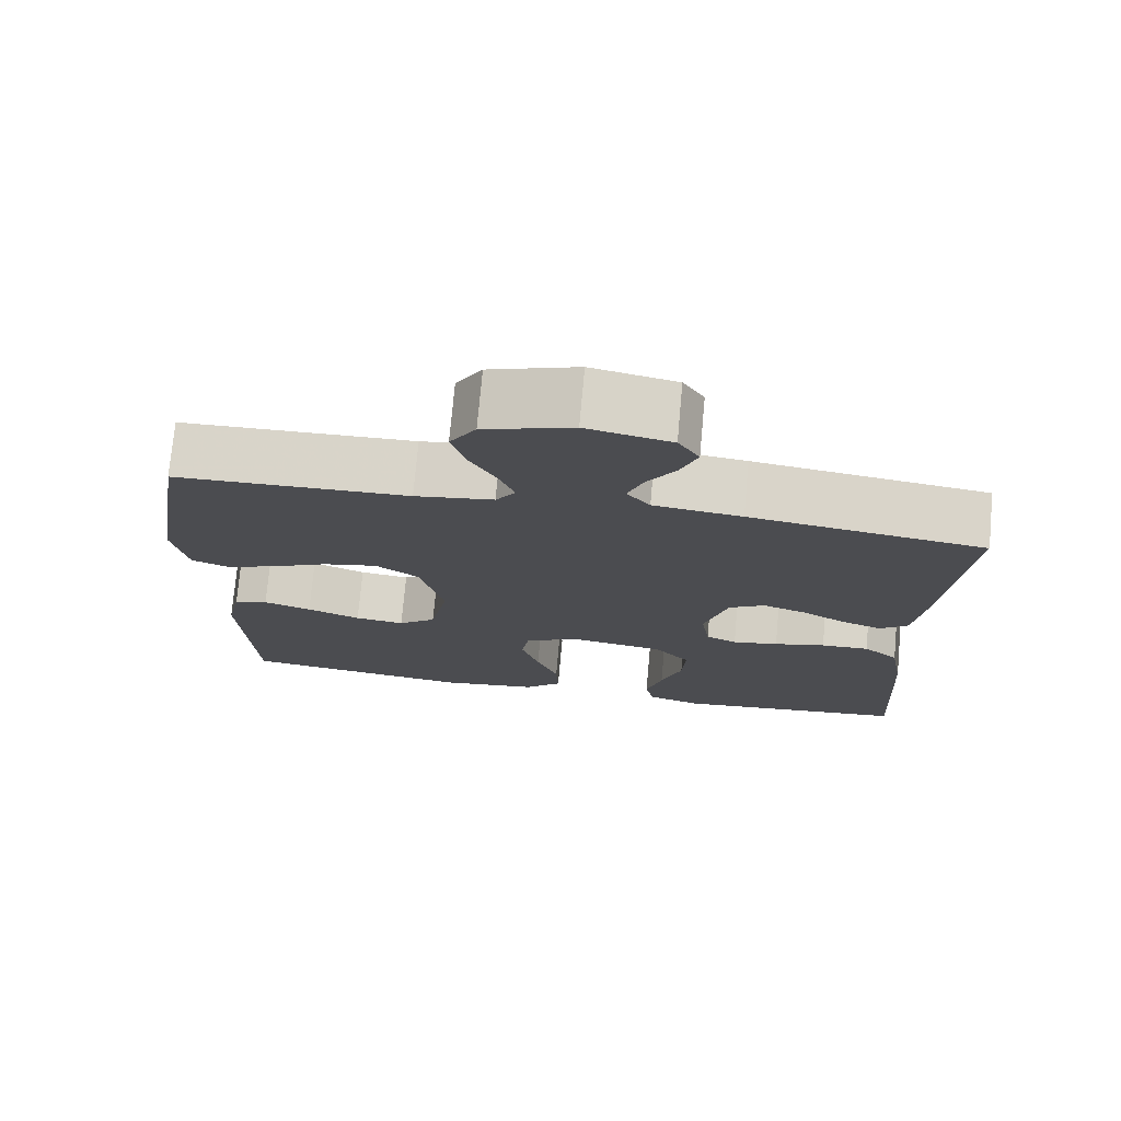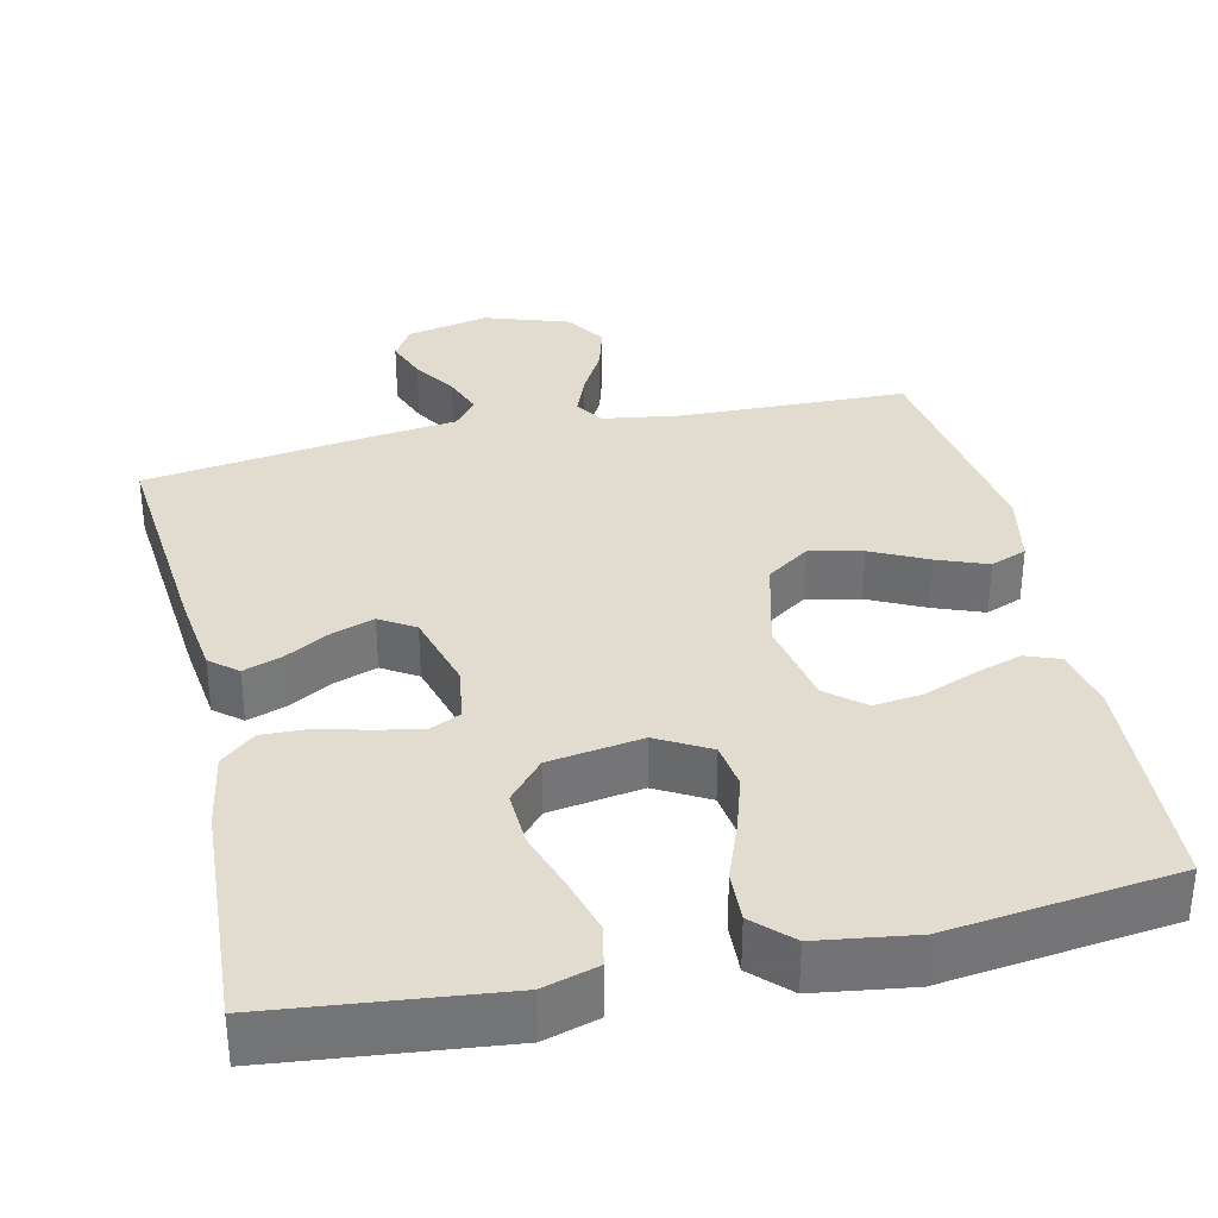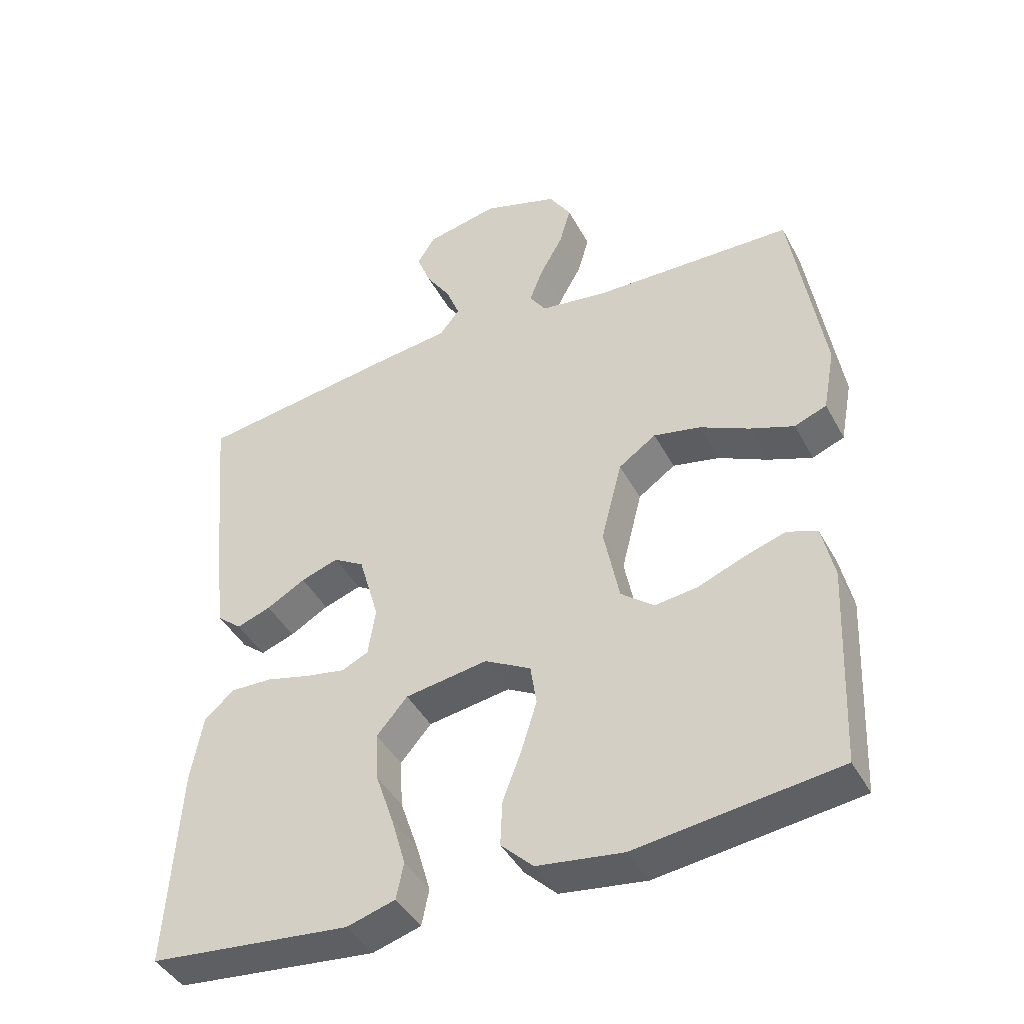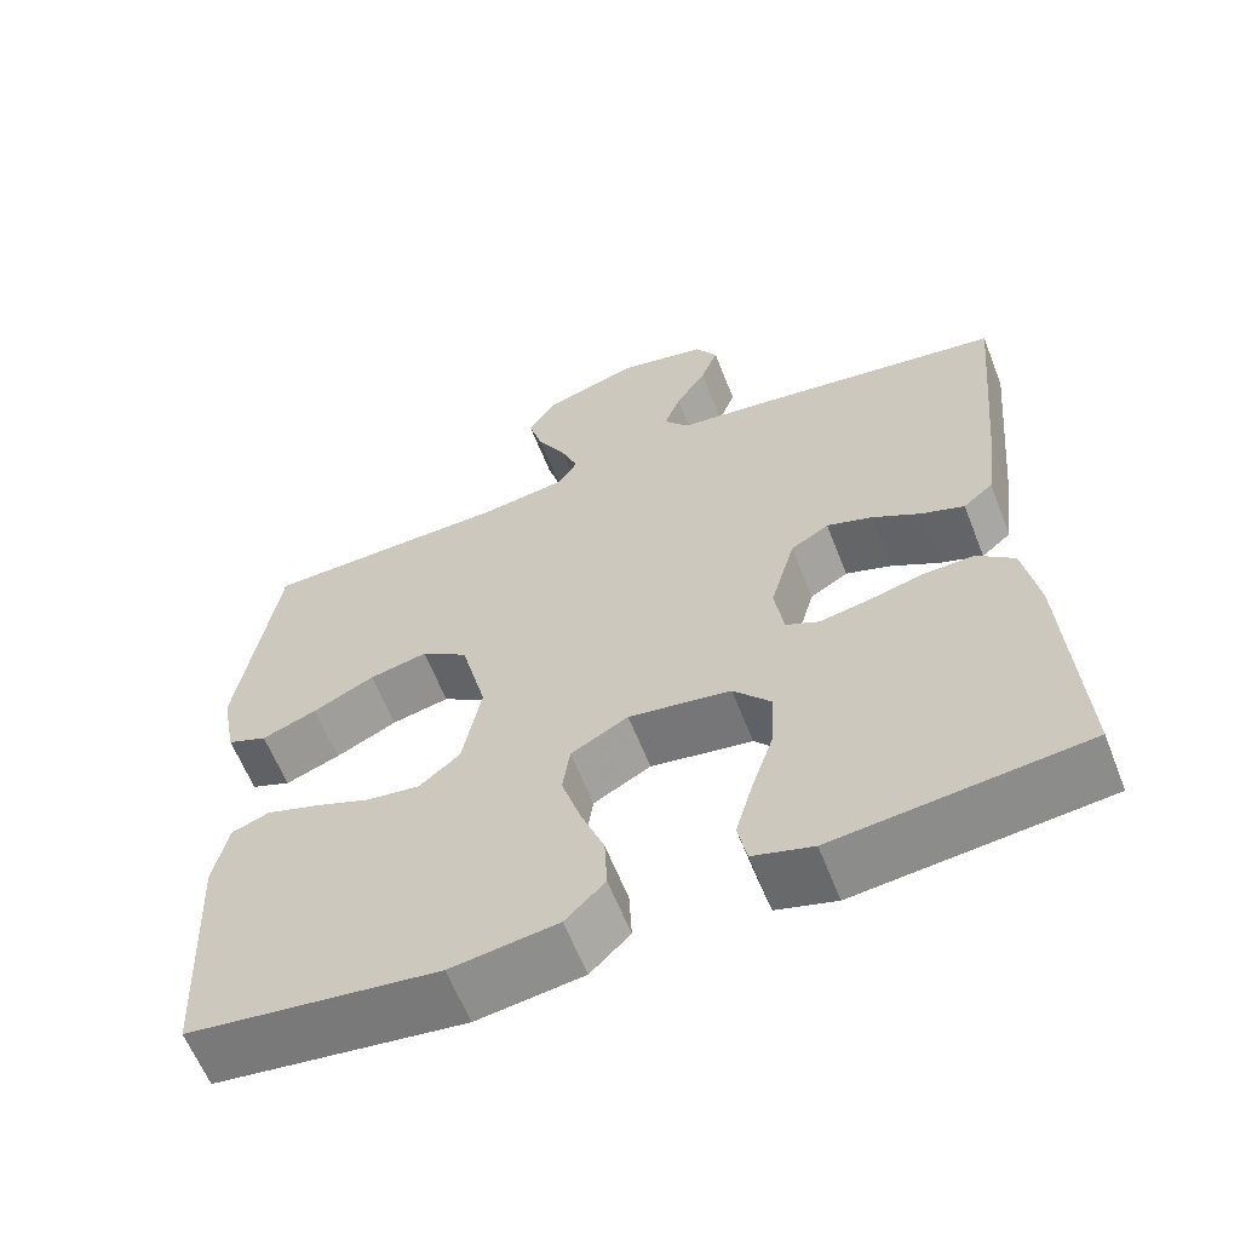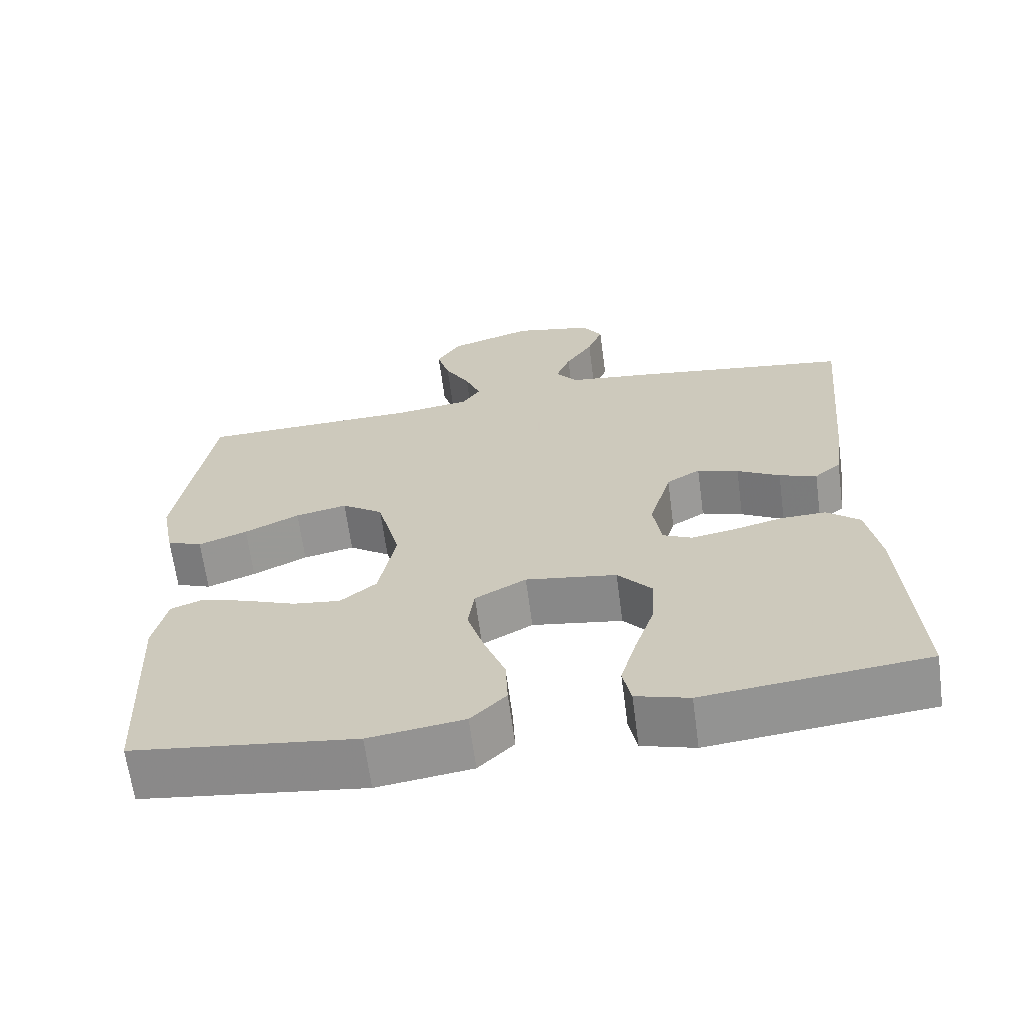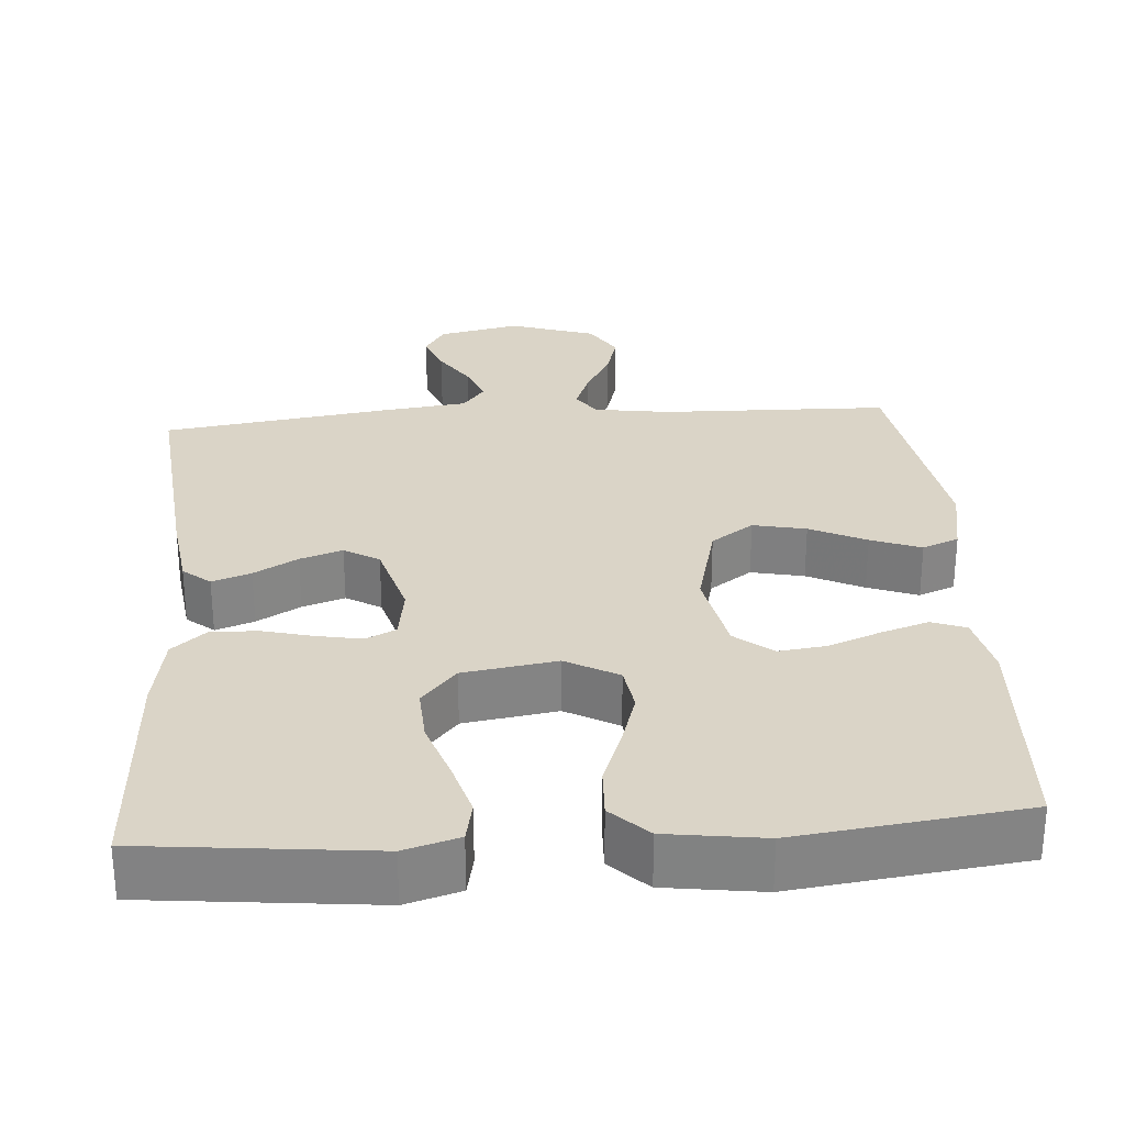
<metadata>
{"format":"obj","ext":"obj","renderer":"f3d","projection":"perspective","resolution":1024,"background":"white","views":[{"elev":74.7,"azim":5.2,"up":"+Z"},{"elev":34.4,"azim":167.4,"up":"+Y"},{"elev":-43.1,"azim":-153.4,"up":"+Z"},{"elev":-61.4,"azim":21.4,"up":"+Z"},{"elev":-65.4,"azim":7.6,"up":"+Z"},{"elev":28.9,"azim":175.8,"up":"+Y"}]}
</metadata>
<code>
v 0.5 0.07 -0.5
v 0.2 0.07 -0.532
v 0.128 0.07 -0.511
v 0.117 0.07 -0.457
v 0.138 0.07 -0.384
v 0.165 0.07 -0.304
v 0.169 0.07 -0.231
v 0.123 0.07 -0.178
v 0 0.07 -0.159
v -0.069 0.07 -0.197
v -0.078 0.07 -0.258
v -0.055 0.07 -0.332
v -0.027 0.07 -0.406
v -0.024 0.07 -0.473
v -0.072 0.07 -0.52
v -0.2 0.07 -0.538
v -0.5 0.07 -0.5
v -0.514 0.07 -0.2
v -0.496 0.07 -0.118
v -0.451 0.07 -0.101
v -0.389 0.07 -0.121
v -0.32 0.07 -0.148
v -0.256 0.07 -0.156
v -0.207 0.07 -0.116
v -0.184 0.07 0
v -0.215 0.07 0.123
v -0.271 0.07 0.162
v -0.341 0.07 0.147
v -0.415 0.07 0.111
v -0.481 0.07 0.086
v -0.529 0.07 0.105
v -0.547 0.07 0.2
v -0.5 0.07 0.5
v -0.2 0.07 0.508
v -0.099 0.07 0.523
v -0.074 0.07 0.56
v -0.095 0.07 0.614
v -0.129 0.07 0.675
v -0.146 0.07 0.735
v -0.113 0.07 0.788
v 0 0.07 0.825
v 0.108 0.07 0.802
v 0.135 0.07 0.759
v 0.114 0.07 0.704
v 0.077 0.07 0.647
v 0.057 0.07 0.595
v 0.087 0.07 0.557
v 0.2 0.07 0.543
v 0.5 0.07 0.5
v 0.472 0.07 0.2
v 0.458 0.07 0.093
v 0.422 0.07 0.063
v 0.371 0.07 0.081
v 0.313 0.07 0.114
v 0.257 0.07 0.133
v 0.211 0.07 0.105
v 0.181 0.07 0
v 0.192 0.07 -0.072
v 0.232 0.07 -0.091
v 0.291 0.07 -0.08
v 0.357 0.07 -0.063
v 0.419 0.07 -0.061
v 0.464 0.07 -0.099
v 0.482 0.07 -0.2
v 0.5 0 -0.5
v 0.2 0 -0.532
v 0.128 0 -0.511
v 0.117 0 -0.457
v 0.138 0 -0.384
v 0.165 0 -0.304
v 0.169 0 -0.231
v 0.123 0 -0.178
v 0 0 -0.159
v -0.069 0 -0.197
v -0.078 0 -0.258
v -0.055 0 -0.332
v -0.027 0 -0.406
v -0.024 0 -0.473
v -0.072 0 -0.52
v -0.2 0 -0.538
v -0.5 0 -0.5
v -0.514 0 -0.2
v -0.496 0 -0.118
v -0.451 0 -0.101
v -0.389 0 -0.121
v -0.32 0 -0.148
v -0.256 0 -0.156
v -0.207 0 -0.116
v -0.184 0 0
v -0.215 0 0.123
v -0.271 0 0.162
v -0.341 0 0.147
v -0.415 0 0.111
v -0.481 0 0.086
v -0.529 0 0.105
v -0.547 0 0.2
v -0.5 0 0.5
v -0.2 0 0.508
v -0.099 0 0.523
v -0.074 0 0.56
v -0.095 0 0.614
v -0.129 0 0.675
v -0.146 0 0.735
v -0.113 0 0.788
v 0 0 0.825
v 0.108 0 0.802
v 0.135 0 0.759
v 0.114 0 0.704
v 0.077 0 0.647
v 0.057 0 0.595
v 0.087 0 0.557
v 0.2 0 0.543
v 0.5 0 0.5
v 0.472 0 0.2
v 0.458 0 0.093
v 0.422 0 0.063
v 0.371 0 0.081
v 0.313 0 0.114
v 0.257 0 0.133
v 0.211 0 0.105
v 0.181 0 0
v 0.192 0 -0.072
v 0.232 0 -0.091
v 0.291 0 -0.08
v 0.357 0 -0.063
v 0.419 0 -0.061
v 0.464 0 -0.099
v 0.482 0 -0.2
f 60 61 62 63
f 59 60 63 64
f 51 52 53 54
f 51 54 55
f 50 51 55
f 47 48 49 50
f 47 50 55
f 46 47 55 56
f 42 43 44 45
f 42 45 46
f 41 42 46
f 40 41 46
f 37 38 39 40
f 36 37 40 46
f 35 36 46 56
f 31 32 33 34
f 28 29 30 31
f 28 31 34 35
f 19 20 21 22
f 17 18 19 22
f 17 22 23
f 16 17 23 24
f 12 13 14 15
f 11 12 15 16
f 10 11 16 24
f 3 4 5 6
f 1 2 3 6
f 59 64 1 6
f 58 59 6 7
f 57 58 7 8
f 56 57 8 9
f 27 28 35
f 26 27 35 56
f 25 26 56 9
f 9 10 24 25
f 127 126 125 124
f 128 127 124 123
f 118 117 116 115
f 119 118 115
f 119 115 114
f 114 113 112 111
f 119 114 111
f 120 119 111 110
f 109 108 107 106
f 110 109 106
f 110 106 105
f 110 105 104
f 104 103 102 101
f 110 104 101 100
f 120 110 100 99
f 98 97 96 95
f 95 94 93 92
f 99 98 95 92
f 86 85 84 83
f 86 83 82 81
f 87 86 81
f 88 87 81 80
f 79 78 77 76
f 80 79 76 75
f 88 80 75 74
f 70 69 68 67
f 70 67 66 65
f 70 65 128 123
f 71 70 123 122
f 72 71 122 121
f 73 72 121 120
f 99 92 91
f 120 99 91 90
f 73 120 90 89
f 89 88 74 73
f 1 65 66 2
f 2 66 67 3
f 3 67 68 4
f 4 68 69 5
f 5 69 70 6
f 6 70 71 7
f 7 71 72 8
f 8 72 73 9
f 9 73 74 10
f 10 74 75 11
f 11 75 76 12
f 12 76 77 13
f 13 77 78 14
f 14 78 79 15
f 15 79 80 16
f 16 80 81 17
f 17 81 82 18
f 18 82 83 19
f 19 83 84 20
f 20 84 85 21
f 21 85 86 22
f 22 86 87 23
f 23 87 88 24
f 24 88 89 25
f 25 89 90 26
f 26 90 91 27
f 27 91 92 28
f 28 92 93 29
f 29 93 94 30
f 30 94 95 31
f 31 95 96 32
f 32 96 97 33
f 33 97 98 34
f 34 98 99 35
f 35 99 100 36
f 36 100 101 37
f 37 101 102 38
f 38 102 103 39
f 39 103 104 40
f 40 104 105 41
f 41 105 106 42
f 42 106 107 43
f 43 107 108 44
f 44 108 109 45
f 45 109 110 46
f 46 110 111 47
f 47 111 112 48
f 48 112 113 49
f 49 113 114 50
f 50 114 115 51
f 51 115 116 52
f 52 116 117 53
f 53 117 118 54
f 54 118 119 55
f 55 119 120 56
f 56 120 121 57
f 57 121 122 58
f 58 122 123 59
f 59 123 124 60
f 60 124 125 61
f 61 125 126 62
f 62 126 127 63
f 63 127 128 64
f 64 128 65 1

</code>
